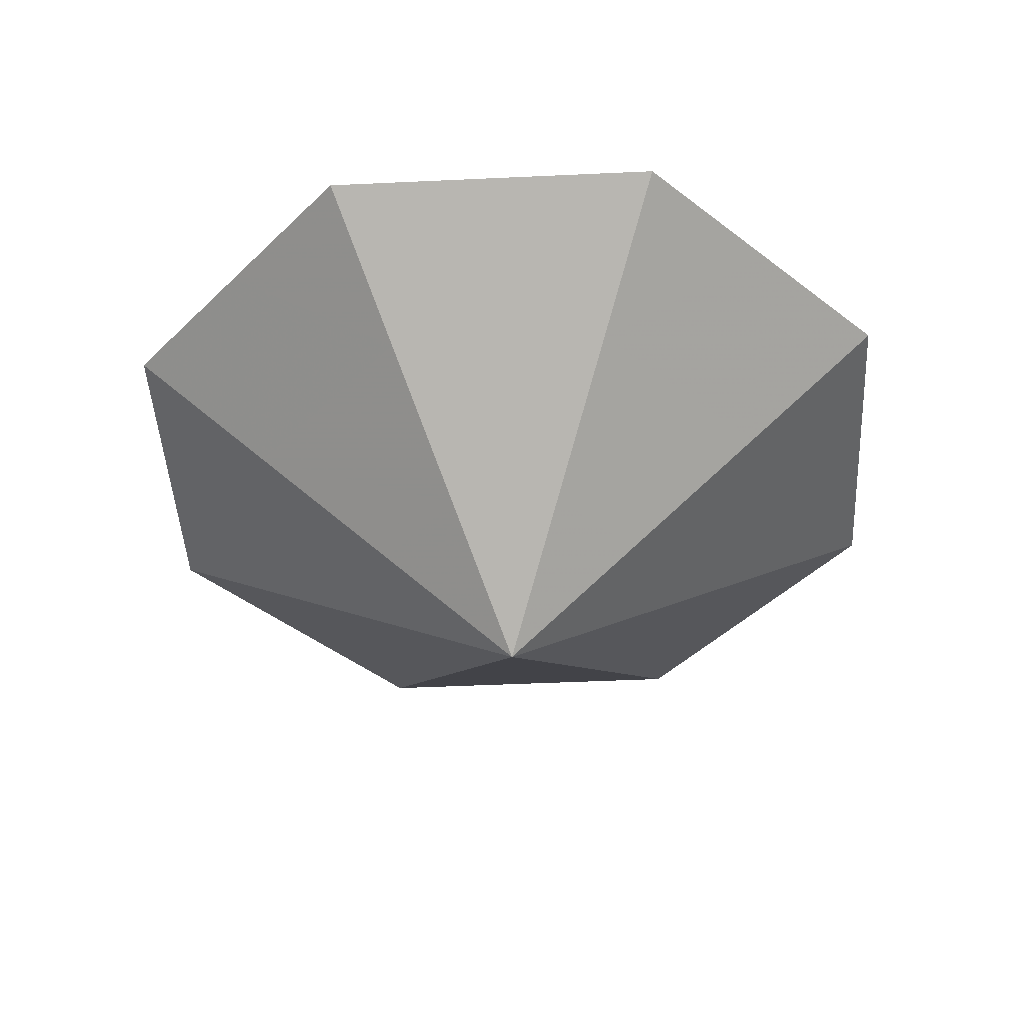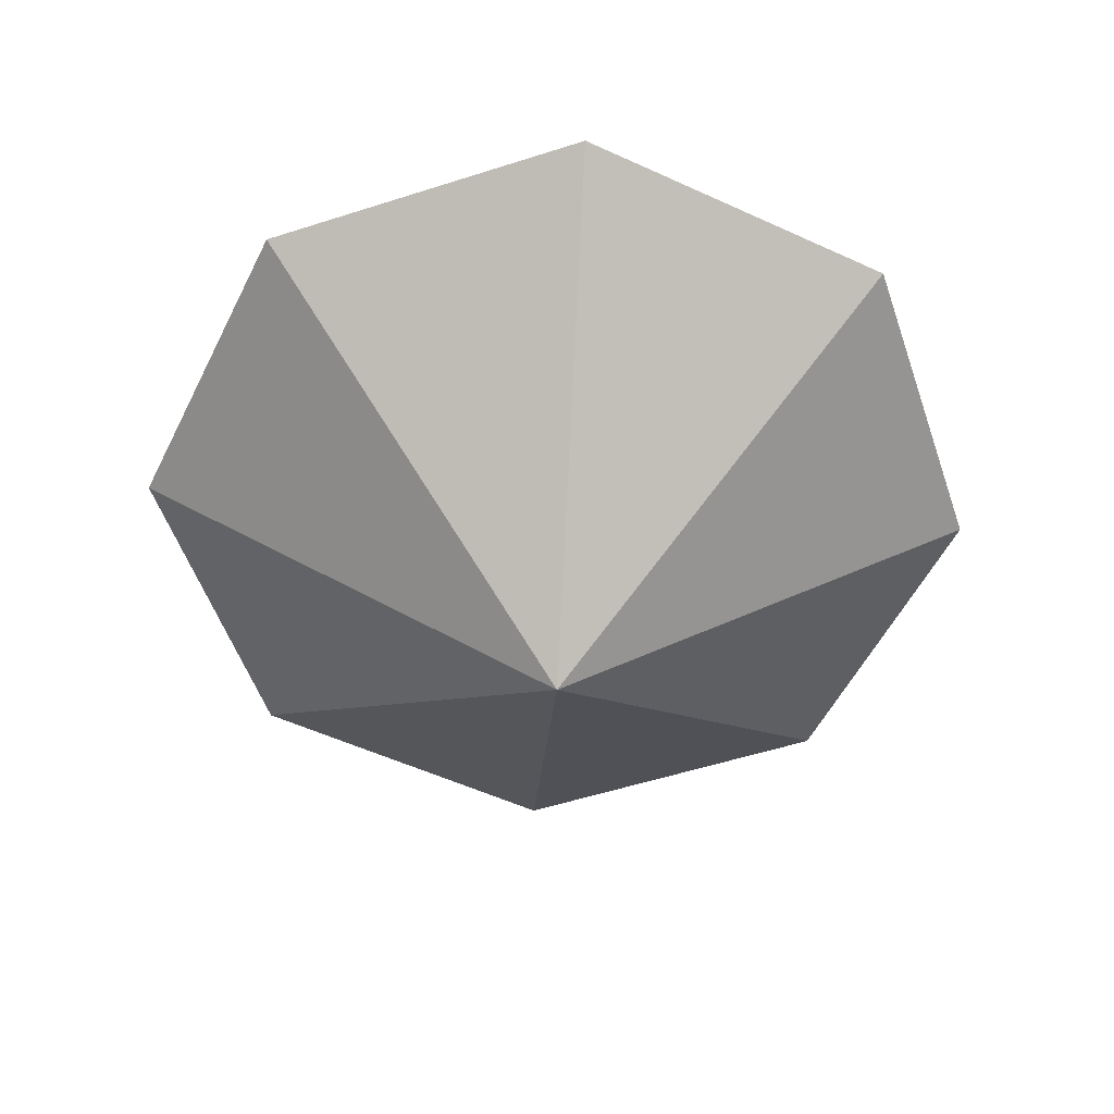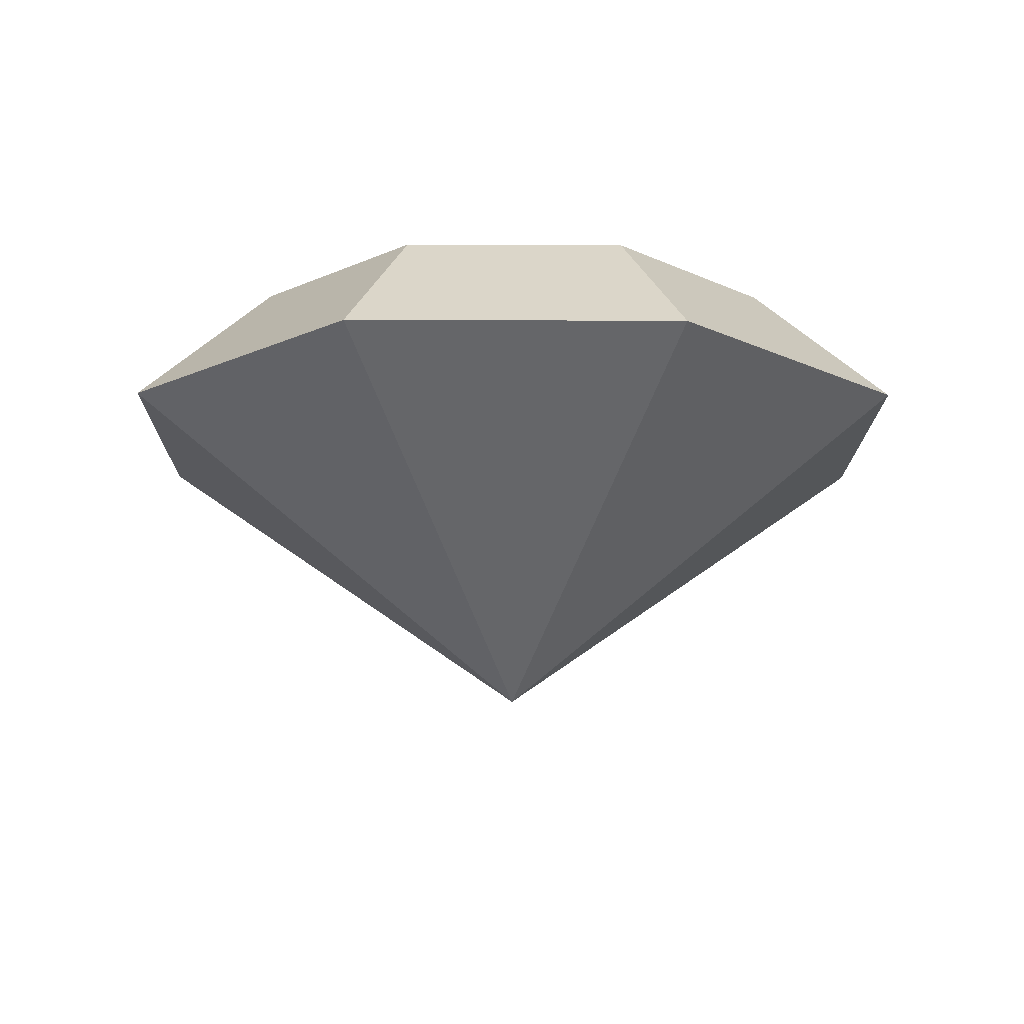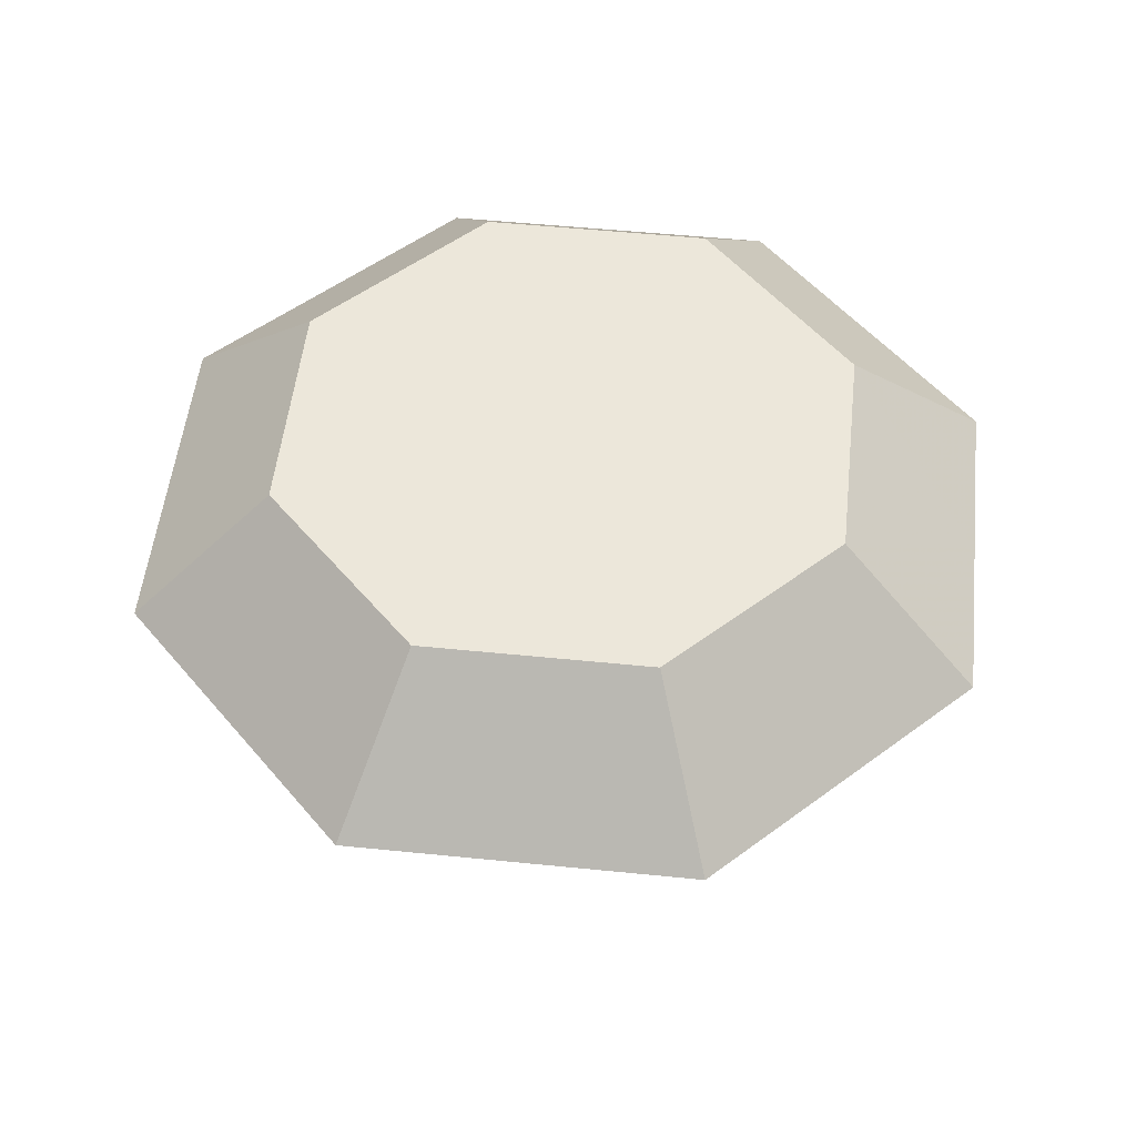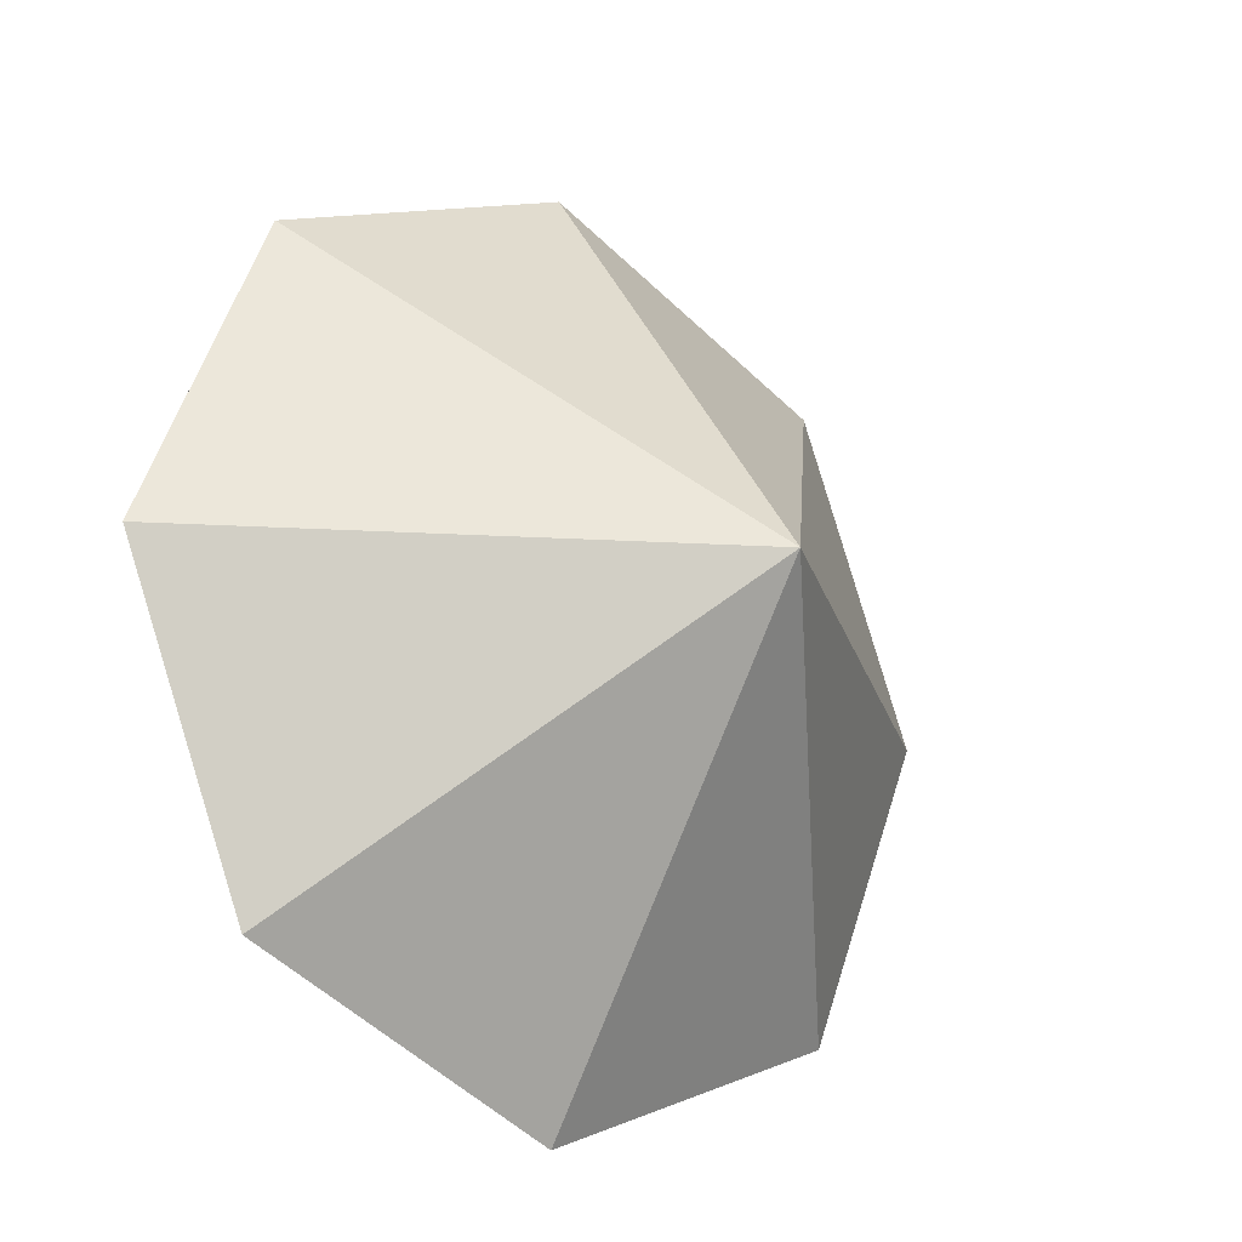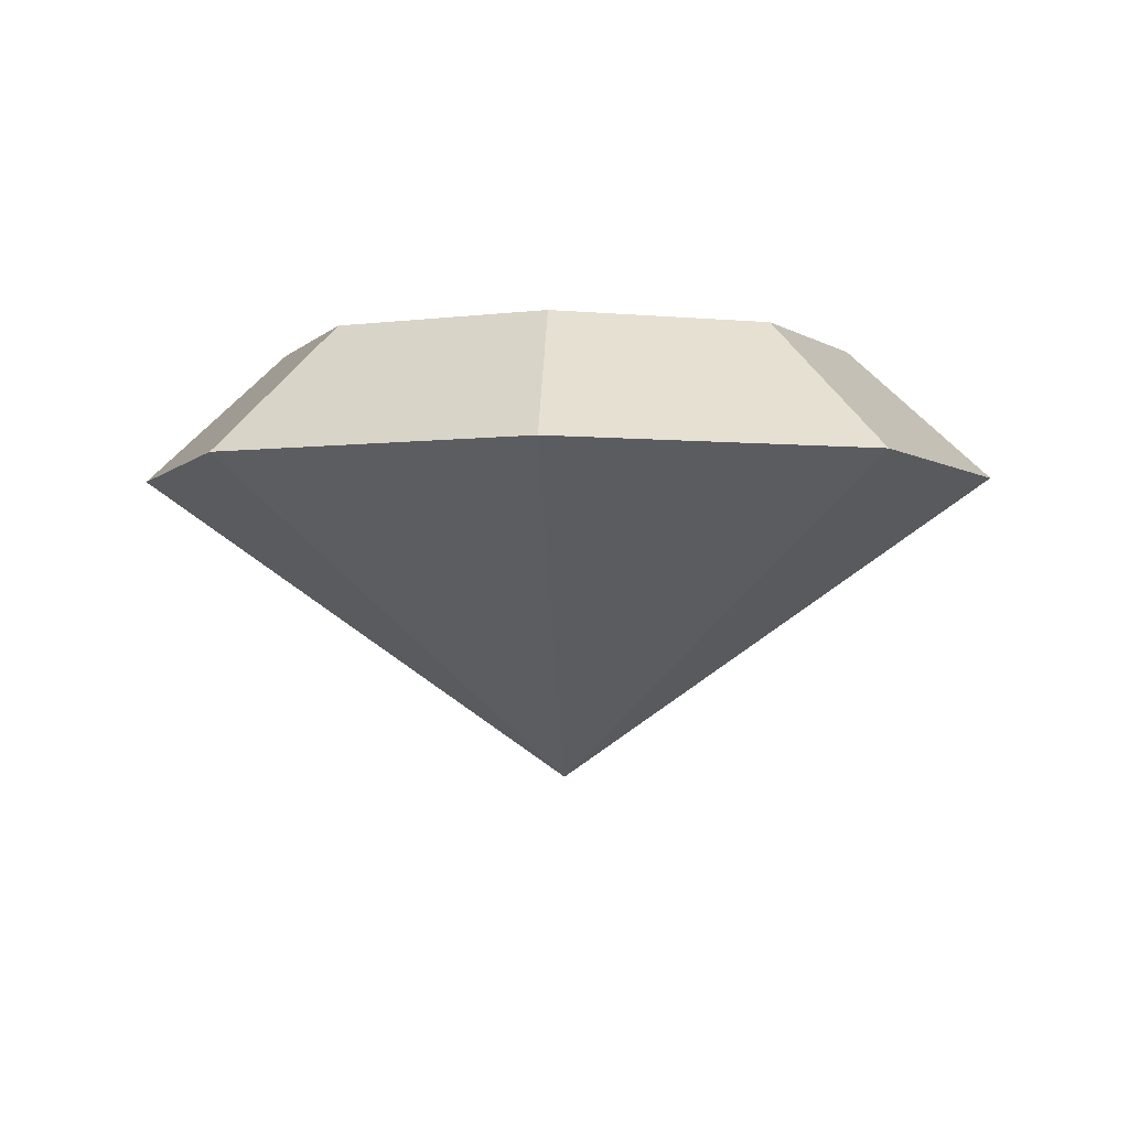
<metadata>
{"format":"obj","ext":"obj","renderer":"f3d","projection":"perspective","resolution":1024,"background":"white","views":[{"elev":-44.8,"azim":25.6,"up":"+Z"},{"elev":-53.7,"azim":-138.6,"up":"+Z"},{"elev":-14.6,"azim":112.0,"up":"+Z"},{"elev":52.4,"azim":73.7,"up":"+Z"},{"elev":-20.7,"azim":139.2,"up":"+Y"},{"elev":-3.1,"azim":-42.0,"up":"+Z"}]}
</metadata>
<code>
o obj_0
v -22.33 		36 		10
v -24.29 		40.71 		10
v -20.46 		39.54 		7
v -22.33 		36 		4.667
v -29 		42.67 		10
v -25.46 		44.54 		7
v -39 		36 		7
v -35.67 		36 		4.667
v -38.02 		33.64 		7
v -29 		42.67 		4.667
v -34.89 		30.11 		8.5
v -19 		36 		7
v -33.71 		31.29 		10
v -24.29 		40.71 		4.667
v -33.71 		40.71 		10
v -37.33 		36 		8.5
v -36.07 		28.93 		7
v -36.07 		43.07 		7
v -21.93 		43.07 		7
v -37.54 		39.54 		7
v -34.69 		33.64 		10
v -35.67 		36 		10
v -29 		46 		7
v -33.71 		40.71 		4.667
v -26.64 		33.64 		2.333
v -24.29 		31.29 		10
v -29 		36 		0
v -29 		29.33 		10
v -32.54 		44.54 		7
v -26.64 		30.31 		10
v -33.71 		31.29 		4.667
v -24.29 		27.95 		7
v -23.11 		30.11 		8.5
v -24.29 		31.29 		4.667
v -21.93 		28.93 		7
v -37.05 		31.29 		7
v -20.46 		32.46 		7
v -31.36 		38.36 		2.333
v -29 		27.67 		8.5
v -31.36 		33.64 		2.333
v -29 		26 		7
v -26.64 		26.98 		7
v -29 		39.33 		2.333
v -26.64 		38.36 		2.333
v -32.33 		36 		2.333
v -25.67 		36 		2.333
v -29 		29.33 		4.667
v -29 		32.67 		2.333
v -32.54 		27.46 		7
g group_0_7720667
f 7 8 9
f 12 4 3
f 16 15 18
f 3 14 19
f 49 11 17
f 18 20 16
f 30 2 5
f 20 7 16
f 4 14 3
f 10 23 6
f 22 21 15
f 4 37 34
f 20 24 8
f 12 37 4
f 15 21 30
f 5 15 30
f 8 7 20
f 18 24 20
f 29 18 15
f 1 2 26
f 5 23 29
f 2 30 26
f 15 5 29
f 24 18 29
f 23 10 29
f 32 34 35
f 13 21 11
f 11 36 17
f 42 32 33
f 35 33 32
f 10 24 29
f 37 35 34
f 33 1 26
f 37 33 35
f 6 23 5
f 12 1 33
f 13 30 21
f 9 31 36
f 33 37 12
f 36 31 17
f 13 28 30
f 19 6 2
f 39 41 42
f 5 2 6
f 43 10 14
f 44 43 14
f 33 39 42
f 44 27 43
f 30 33 26
f 6 14 10
f 19 14 6
f 30 39 33
f 44 14 4
f 1 12 3
f 39 30 28
f 47 42 41
f 44 46 27
f 45 27 40
f 42 47 25
f 38 45 24
f 47 48 25
f 3 19 2
f 3 2 1
f 4 46 44
f 48 27 25
f 38 27 45
f 27 38 43
f 27 48 40
f 25 34 42
f 25 46 34
f 42 34 32
f 11 28 13
f 25 27 46
f 10 38 24
f 39 28 11
f 11 49 39
f 11 16 36
f 49 41 39
f 21 16 11
f 48 47 31
f 38 10 43
f 22 16 21
f 40 48 31
f 22 15 16
f 9 36 16
f 16 7 9
f 49 31 47
f 47 41 49
f 40 9 8
f 49 17 31
f 8 45 40
f 40 31 9
f 24 45 8
f 46 4 34

</code>
